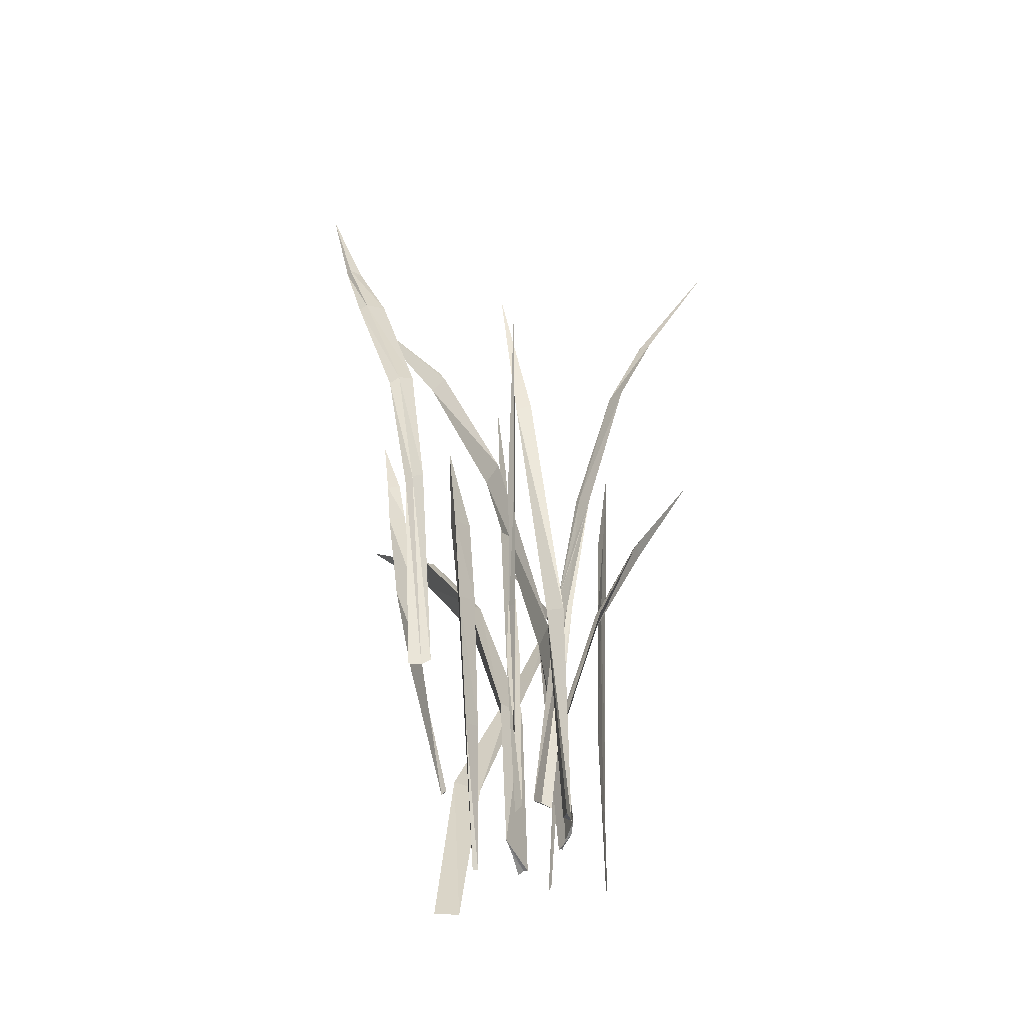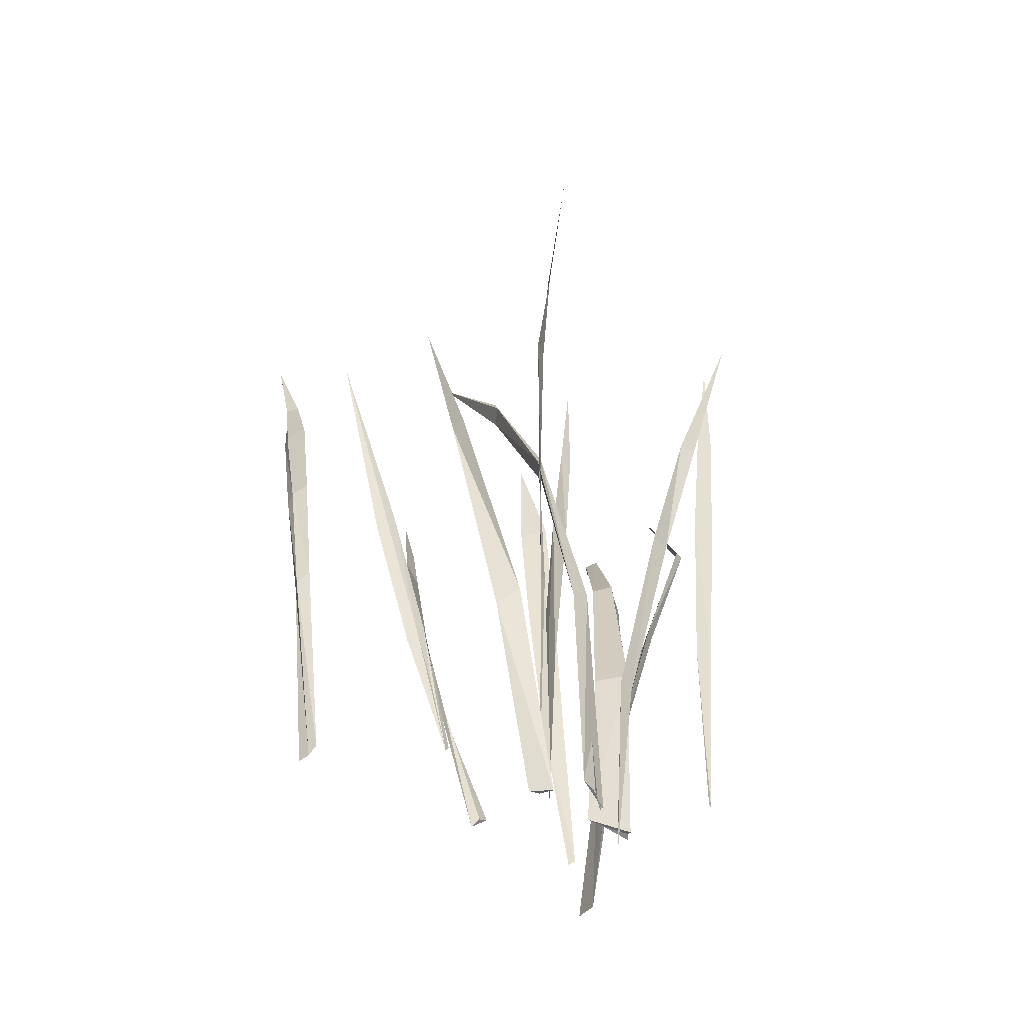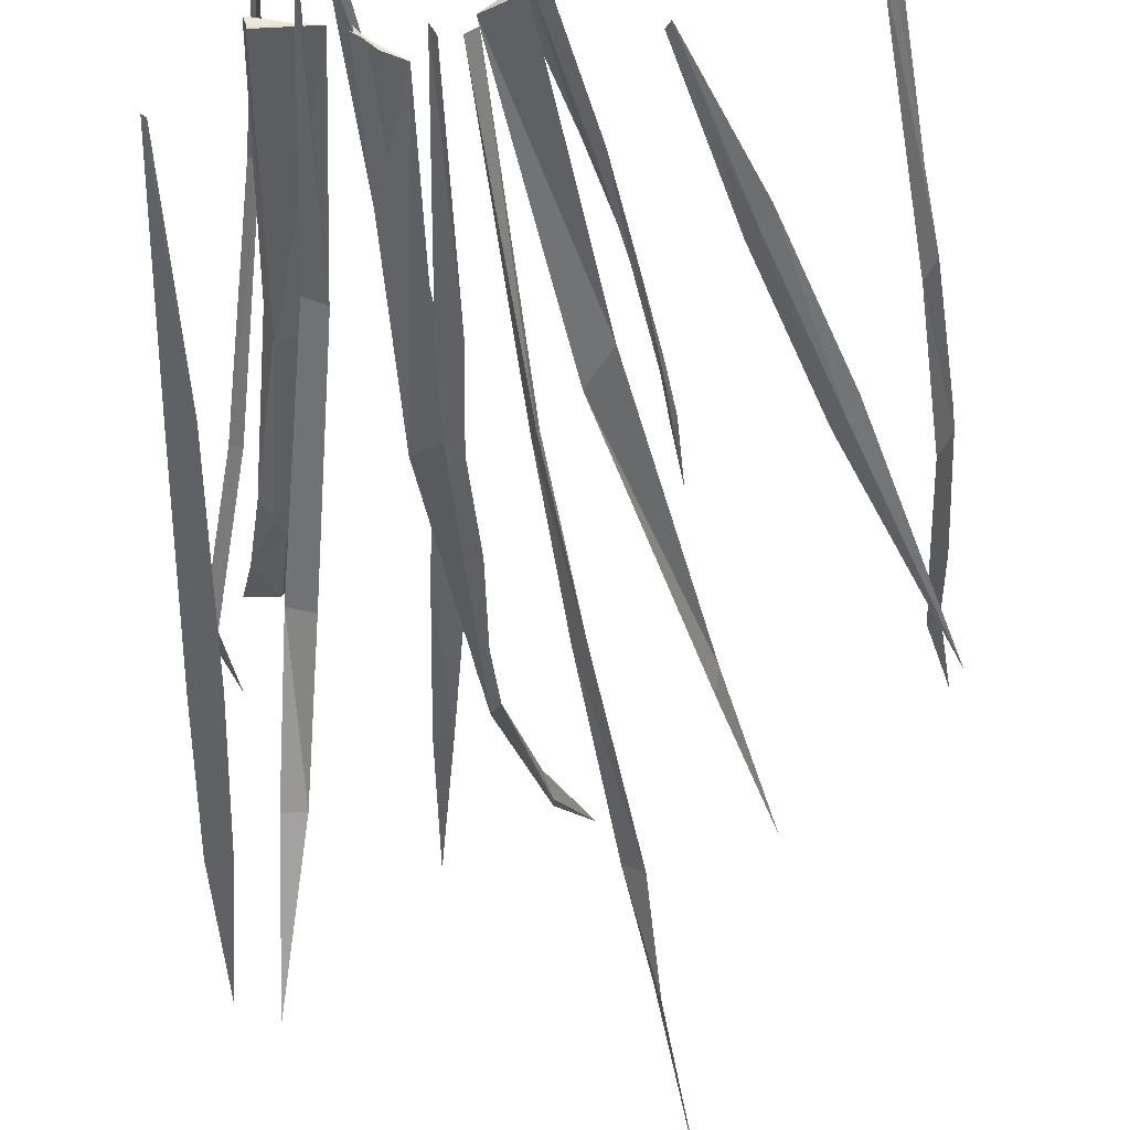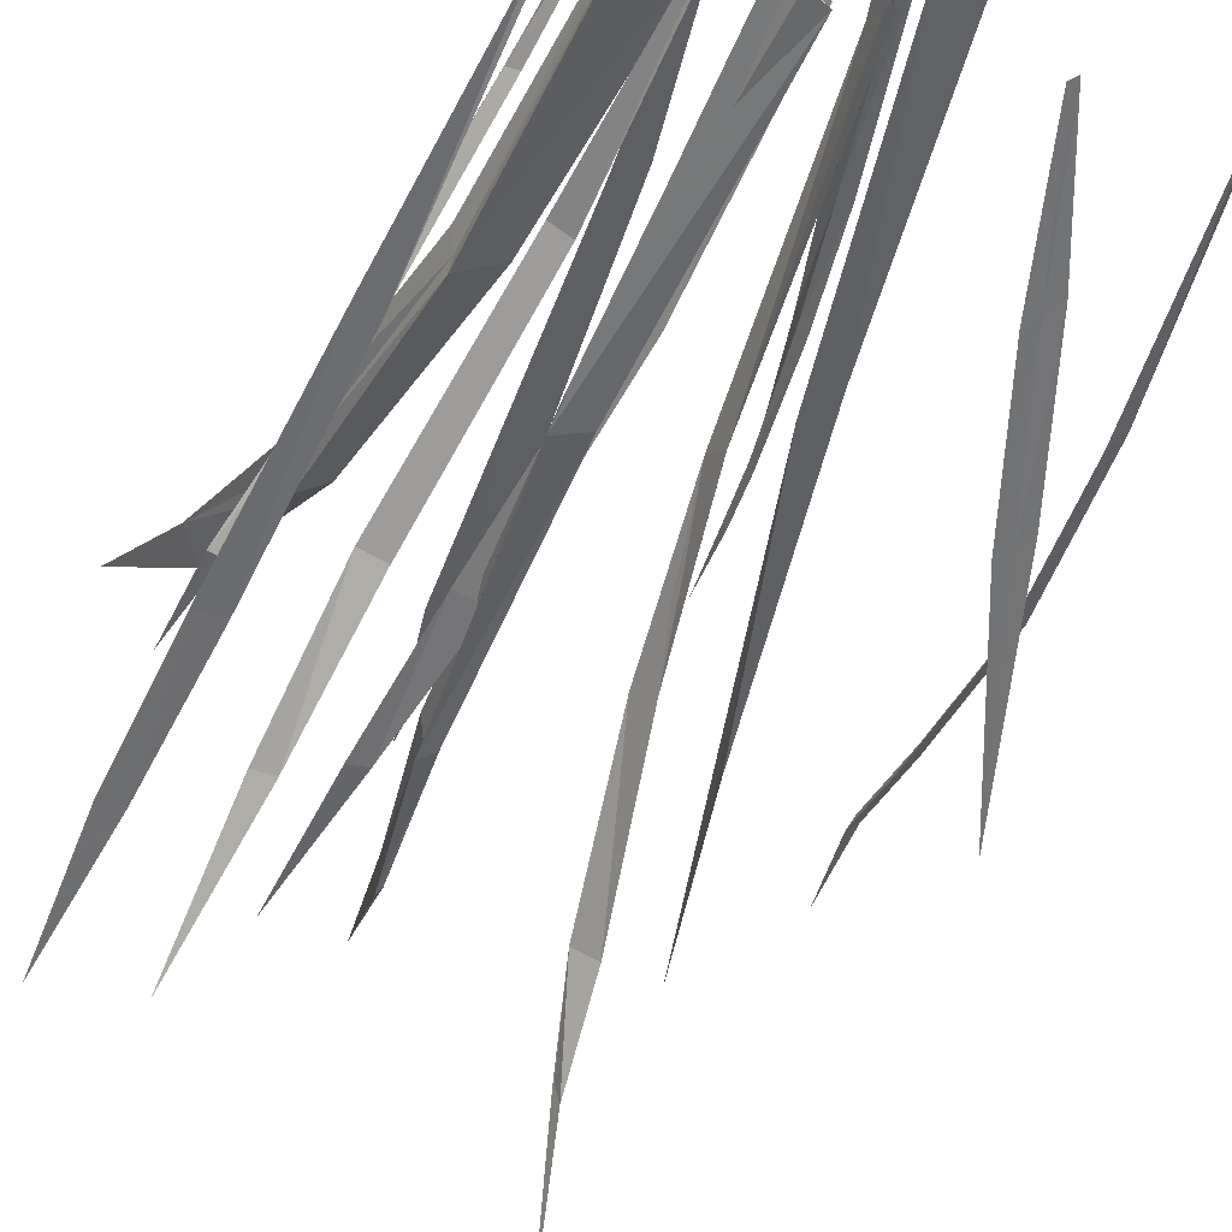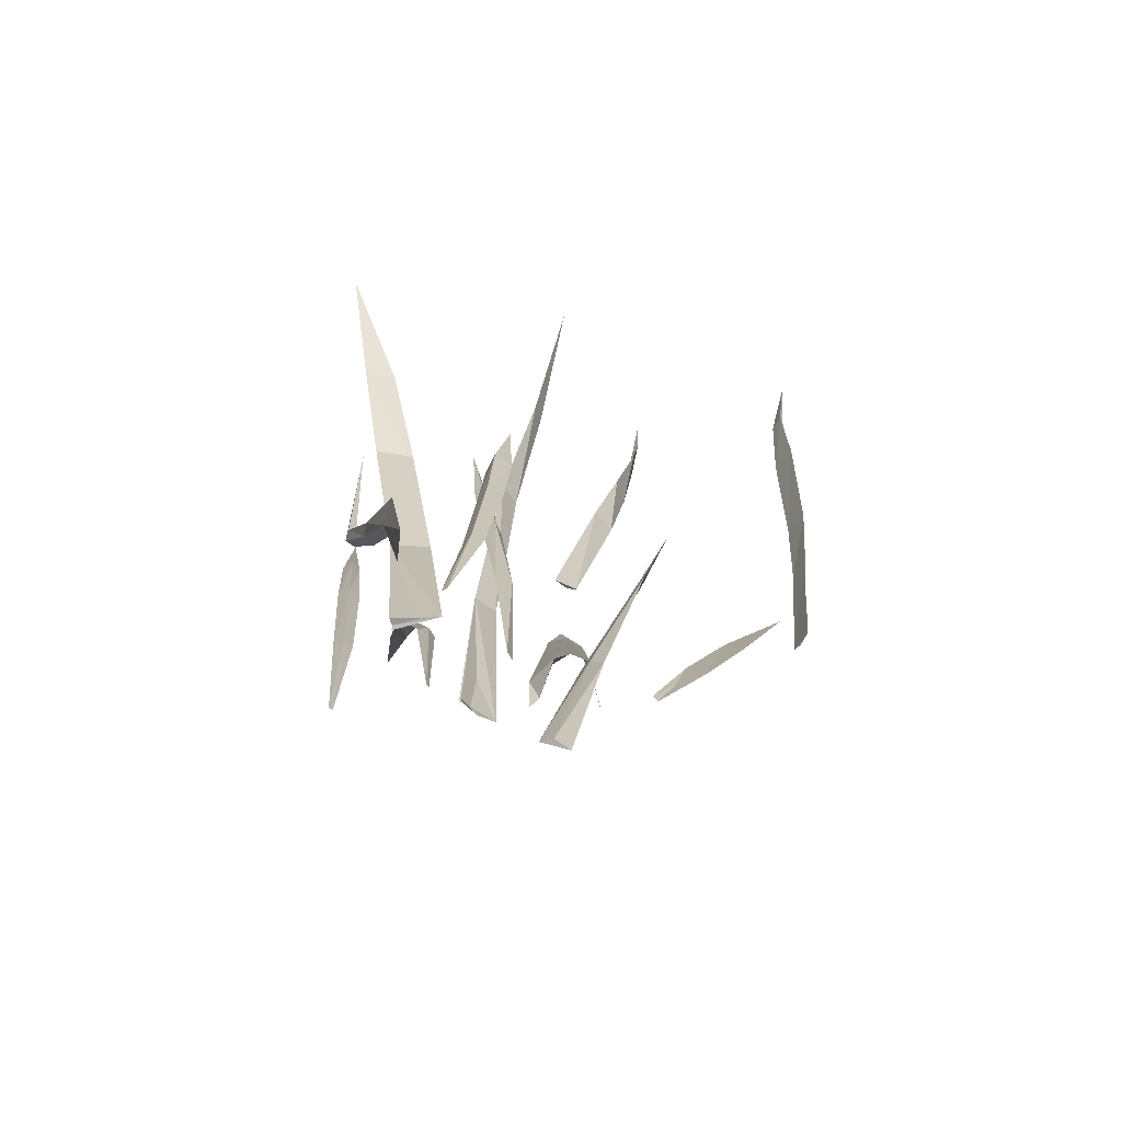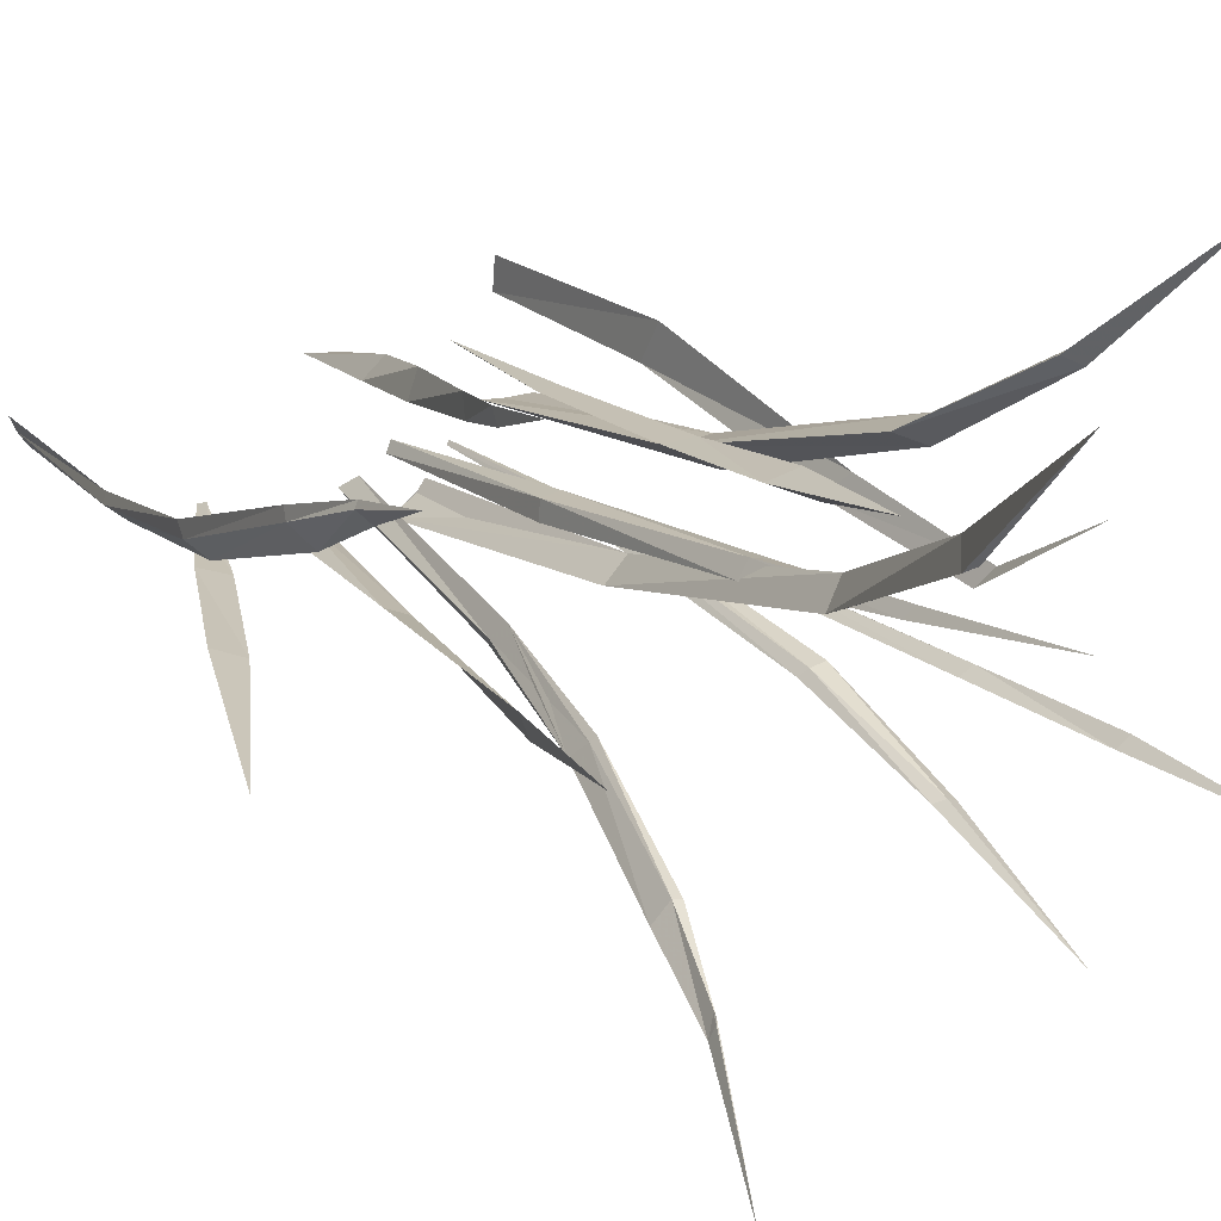
<metadata>
{"format":"obj","ext":"obj","renderer":"f3d","projection":"perspective","resolution":1024,"background":"white","views":[{"elev":-49.2,"azim":104.0,"up":"+Y"},{"elev":-49.3,"azim":152.1,"up":"+Y"},{"elev":-45.4,"azim":3.8,"up":"+Z"},{"elev":-52.3,"azim":-21.5,"up":"+Z"},{"elev":-77.4,"azim":-3.3,"up":"+Y"},{"elev":15.9,"azim":152.7,"up":"+Z"}]}
</metadata>
<code>
v 4.044 8.746 2.658
v 3.823 7.551 2.258
v 3.903 7.488 2.425
v 3.804 6.607 1.866
v 3.969 6.45 2.163
v 3.829 4.796 1.375
v 3.979 4.571 1.634
v 3.707 2.875 1.197
v 3.799 2.652 1.386
v 3.412 -0.1575 1.08
v 3.527 -0.2704 1.311
v -0.4426 -0.5771 0.5658
v -0.4722 -0.5926 0.6065
v -0.5272 2.136 0.3998
v -0.7391 2.115 0.4959
v -0.8747 4.658 -0.144
v -1.129 4.668 -0.04683
v -1.096 6.229 -0.7074
v -1.316 6.225 -0.715
v -1.447 7.781 -1.518
v -0.5999 2.144 0.5046
v -0.951 4.713 -0.06872
v -1.191 6.291 -0.662
v 3.944 7.53 2.375
v 3.98 6.509 2.062
v 3.974 4.669 1.512
v 3.834 2.727 1.293
v 3.465 -0.2573 1.174
v 3.084 3.211 0.164
v 2.982 3.355 0.1803
v 2.505 1.504 0.3047
v 2.415 1.664 0.3266
v 3.938 5.687 -0.04384
v 1.998 -0.1605 0.432
v 1.946 -0.06361 0.4638
v 2.621 1.363 0.3455
v 3.196 3.065 0.218
v 1.744 8.774 -2.418
v 1.478 7.714 -1.404
v 1.516 7.67 -1.533
v 1.257 6.841 -0.8423
v 1.454 6.724 -1.046
v 0.9918 5.029 -0.2217
v 1.127 4.821 -0.4296
v 0.8184 3.223 0.1249
v 0.8791 2.991 -0.08713
v 0.6056 -0.04074 0.5382
v 0.6227 -0.2263 0.3039
v 1.46 7.681 -1.364
v 1.323 6.791 -0.8449
v 1.039 5.003 -0.2775
v 0.8975 3.032 -0.02551
v 0.7275 -0.2068 0.4105
v -0.1069 -0.2849 0.3842
v 0.2734 -0.1749 0.107
v -0.1089 3.397 0.6049
v 0.1525 3.499 0.4079
v 0.102 6.941 1.345
v 0.2953 7.047 1.103
v 0.4842 9.023 2.156
v 0.5699 9.166 1.941
v 0.8393 11.02 3.297
v -0.1222 3.723 0.5118
v 0.1844 7.286 1.216
v 0.5579 9.357 2.032
v 1.859 5.965 2.395
v 1.807 5.117 2.154
v 1.838 5.089 2.312
v 1.762 4.492 2.065
v 1.765 4.46 2.28
v 1.629 3.212 1.931
v 1.532 3.203 2.187
v 1.452 1.979 1.826
v 1.266 2.024 2.025
v 1.052 -0.0915 1.601
v 0.8207 0.1322 1.635
v 1.781 5.133 2.247
v 1.727 4.497 2.173
v 1.557 3.24 2.041
v 1.347 2.034 1.897
v 0.9592 0.03902 1.567
v -0.3131 -0.2027 1.56
v -0.3811 -0.1656 1.508
v -0.001368 2.08 1.607
v -0.2563 2.224 1.508
v 0.1579 4.446 1.704
v -0.182 4.647 1.568
v 0.2196 6.05 1.786
v -0.1237 6.254 1.655
v 0.1495 7.765 1.934
v -0.1553 2.17 1.663
v -0.05463 4.572 1.779
v -0.01193 6.192 1.913
v -1.841 5.591 0.07285
v -1.708 5.588 -0.01247
v -1.865 7.398 -0.07506
v -1.977 7.421 0.03109
v -1.648 2.848 0.1109
v -1.543 2.862 0.03749
v -2.109 7.442 -0.07703
v -2.091 9.227 -0.1465
v -1.55 0.1114 0.07719
v -1.508 0.1271 0.05159
v -1.779 2.841 0.04742
v -1.995 5.602 -0.01426
v -1.552 4.094 1.138
v -1.555 4.269 1.272
v -1.903 5.76 0.8513
v -1.925 5.638 0.729
v -1.162 1.844 1.765
v -1.089 2.045 2.061
v -1.801 5.617 0.6599
v -1.868 7.279 1.575
v -0.8355 -0.4646 1.873
v -0.8234 -0.3932 2.203
v -1.056 1.786 1.678
v -1.425 4.039 1.042
v 0.04746 5.557 1.114
v 0.1402 5.547 0.9465
v -0.1151 7.373 1.093
v -0.1857 7.425 1.206
v 0.341 2.797 0.9559
v 0.3591 2.821 0.7684
v -0.3048 7.455 1.149
v -0.3936 9.278 1.302
v 0.3513 0.04685 0.8364
v 0.4137 0.08284 0.7301
v 0.1377 2.788 0.9905
v -0.1482 5.583 1.076
v 2.496 8.133 0.5038
v 2.016 6.085 0.2784
v 2.083 5.98 0.3796
v 2.038 6.072 0.181
v 1.483 2.392 0.128
v 1.228 2.652 -0.04313
v 1.09 -0.7454 0.01559
v 0.7424 -0.5763 0.03479
v 1.318 2.554 0.08854
v 0.9014 -0.642 0.1033
v -0.1293 -0.2746 0.3446
v 0.1988 7.143 1.269
v -0.05059 3.593 0.5185
v 0.0704 -0.2239 0.1829
v -0.09902 -0.2672 0.3376
v -1.34 5.729 1.803
v -1.426 5.62 1.893
v -1.85 6.992 2.794
v -1.612 7.25 2.658
v -1.075 3.101 1.084
v -1.072 3.004 1.188
v -1.466 7.14 2.733
v -2.168 8.442 3.88
v -0.6654 2.981 1.294
v -1.075 5.592 1.913
v -1.553 5.475 1.986
v -1.142 2.863 1.318
v -0.3716 0.2422 1.133
v -0.607 0.1929 1.113
v -0.9048 0.1253 0.9791
v -0.9037 0.1327 1.032
v -0.9355 0.1126 1.112
g Group45375
f 1 24 3
f 22 16 18 23
f 21 14 16 22
f 3 2 1
f 19 20 18
f 13 12 21 15
f 3 24 25 5
f 24 2 4 25
f 15 17 16 14
f 13 15 14 12
f 1 2 24
f 5 25 26 7
f 12 14 21
f 17 19 18 16
f 15 21 22 17
f 3 5 4 2
f 23 18 20
f 7 9 8 6
f 5 7 6 4
f 9 11 10 8
f 25 4 6 26
f 19 23 20
f 9 27 28 11
f 10 11 28
f 26 6 8 27
f 7 26 27 9
f 17 22 23 19
f 27 8 10 28
f 94 95 96 97
f 98 99 95 94
f 100 101 96
f 102 103 98 104
f 87 92 93 89
f 89 93 90
f 104 105 95 99
f 102 104 99 103
f 103 99 98
f 105 100 96 95
f 104 98 94 105
f 93 88 90
f 97 96 101
f 85 91 92 87
f 100 97 101
f 87 89 88 86
f 82 84 91
f 105 94 97 100
f 38 49 40
f 40 39 38
f 40 49 50 42
f 49 39 41 50
f 38 39 49
f 42 50 51 44
f 40 42 41 39
f 44 46 45 43
f 42 44 43 41
f 46 48 47 45
f 50 41 43 51
f 46 52 53 48
f 47 48 53
f 51 43 45 52
f 44 51 52 46
f 52 45 47 53
f 145 146 147 148
f 149 150 146 145
f 151 152 147
f 153 154 155 156
f 157 153 156 158
f 154 151 147 155
f 153 149 145 154
f 148 147 152
f 151 148 152
f 154 145 148 151
f 66 77 68
f 68 67 66
f 68 77 78 70
f 77 67 69 78
f 66 67 77
f 70 78 79 72
f 68 70 69 67
f 72 74 73 71
f 70 72 71 69
f 74 76 75 73
f 78 69 71 79
f 74 80 81 76
f 75 76 81
f 79 71 73 80
f 72 79 80 74
f 80 73 75 81
f 92 86 88 93
f 91 84 86 92
f 89 90 88
f 83 82 91 85
f 85 87 86 84
f 83 85 84 82
f 106 107 108 109
f 110 111 107 106
f 112 113 108
f 114 115 110 116
f 116 117 107 111
f 114 116 111 115
f 115 111 110
f 117 112 108 107
f 116 110 106 117
f 109 108 113
f 112 109 113
f 117 106 109 112
f 29 30 33
f 31 32 30 29
f 37 29 33
f 34 35 31 36
f 36 37 30 32
f 34 36 32 35
f 35 32 31
f 37 33 30
f 36 31 29 37
f 118 119 120 121
f 122 123 119 118
f 124 125 120
f 126 127 122 128
f 128 129 119 123
f 126 128 123 127
f 127 123 122
f 129 124 120 119
f 128 122 118 129
f 121 120 125
f 124 121 125
f 129 118 121 124
f 130 131 132
f 132 133 130
f 130 133 131
f 132 131 138 134
f 132 134 135 133
f 134 136 137 135
f 131 133 135 138
f 134 138 139 136
f 137 136 139
f 138 135 137 139
f 157 159 149 153
f 157 158 160 159
f 161 156 150 160
f 146 155 147
f 150 156 155 146
f 158 161 160
f 160 150 149 159
f 158 156 161
f 64 141 60 65
f 63 142 141 64
f 61 62 60
f 57 59 58 56
f 55 57 56 143
f 59 61 60 58
f 57 63 64 59
f 65 60 62
f 61 65 62
f 59 64 65 61
f 55 140 63 57
f 55 143 144 140
f 54 56 142 144
f 141 58 60
f 142 56 58 141
f 143 54 144
f 144 142 63 140
f 143 56 54

</code>
